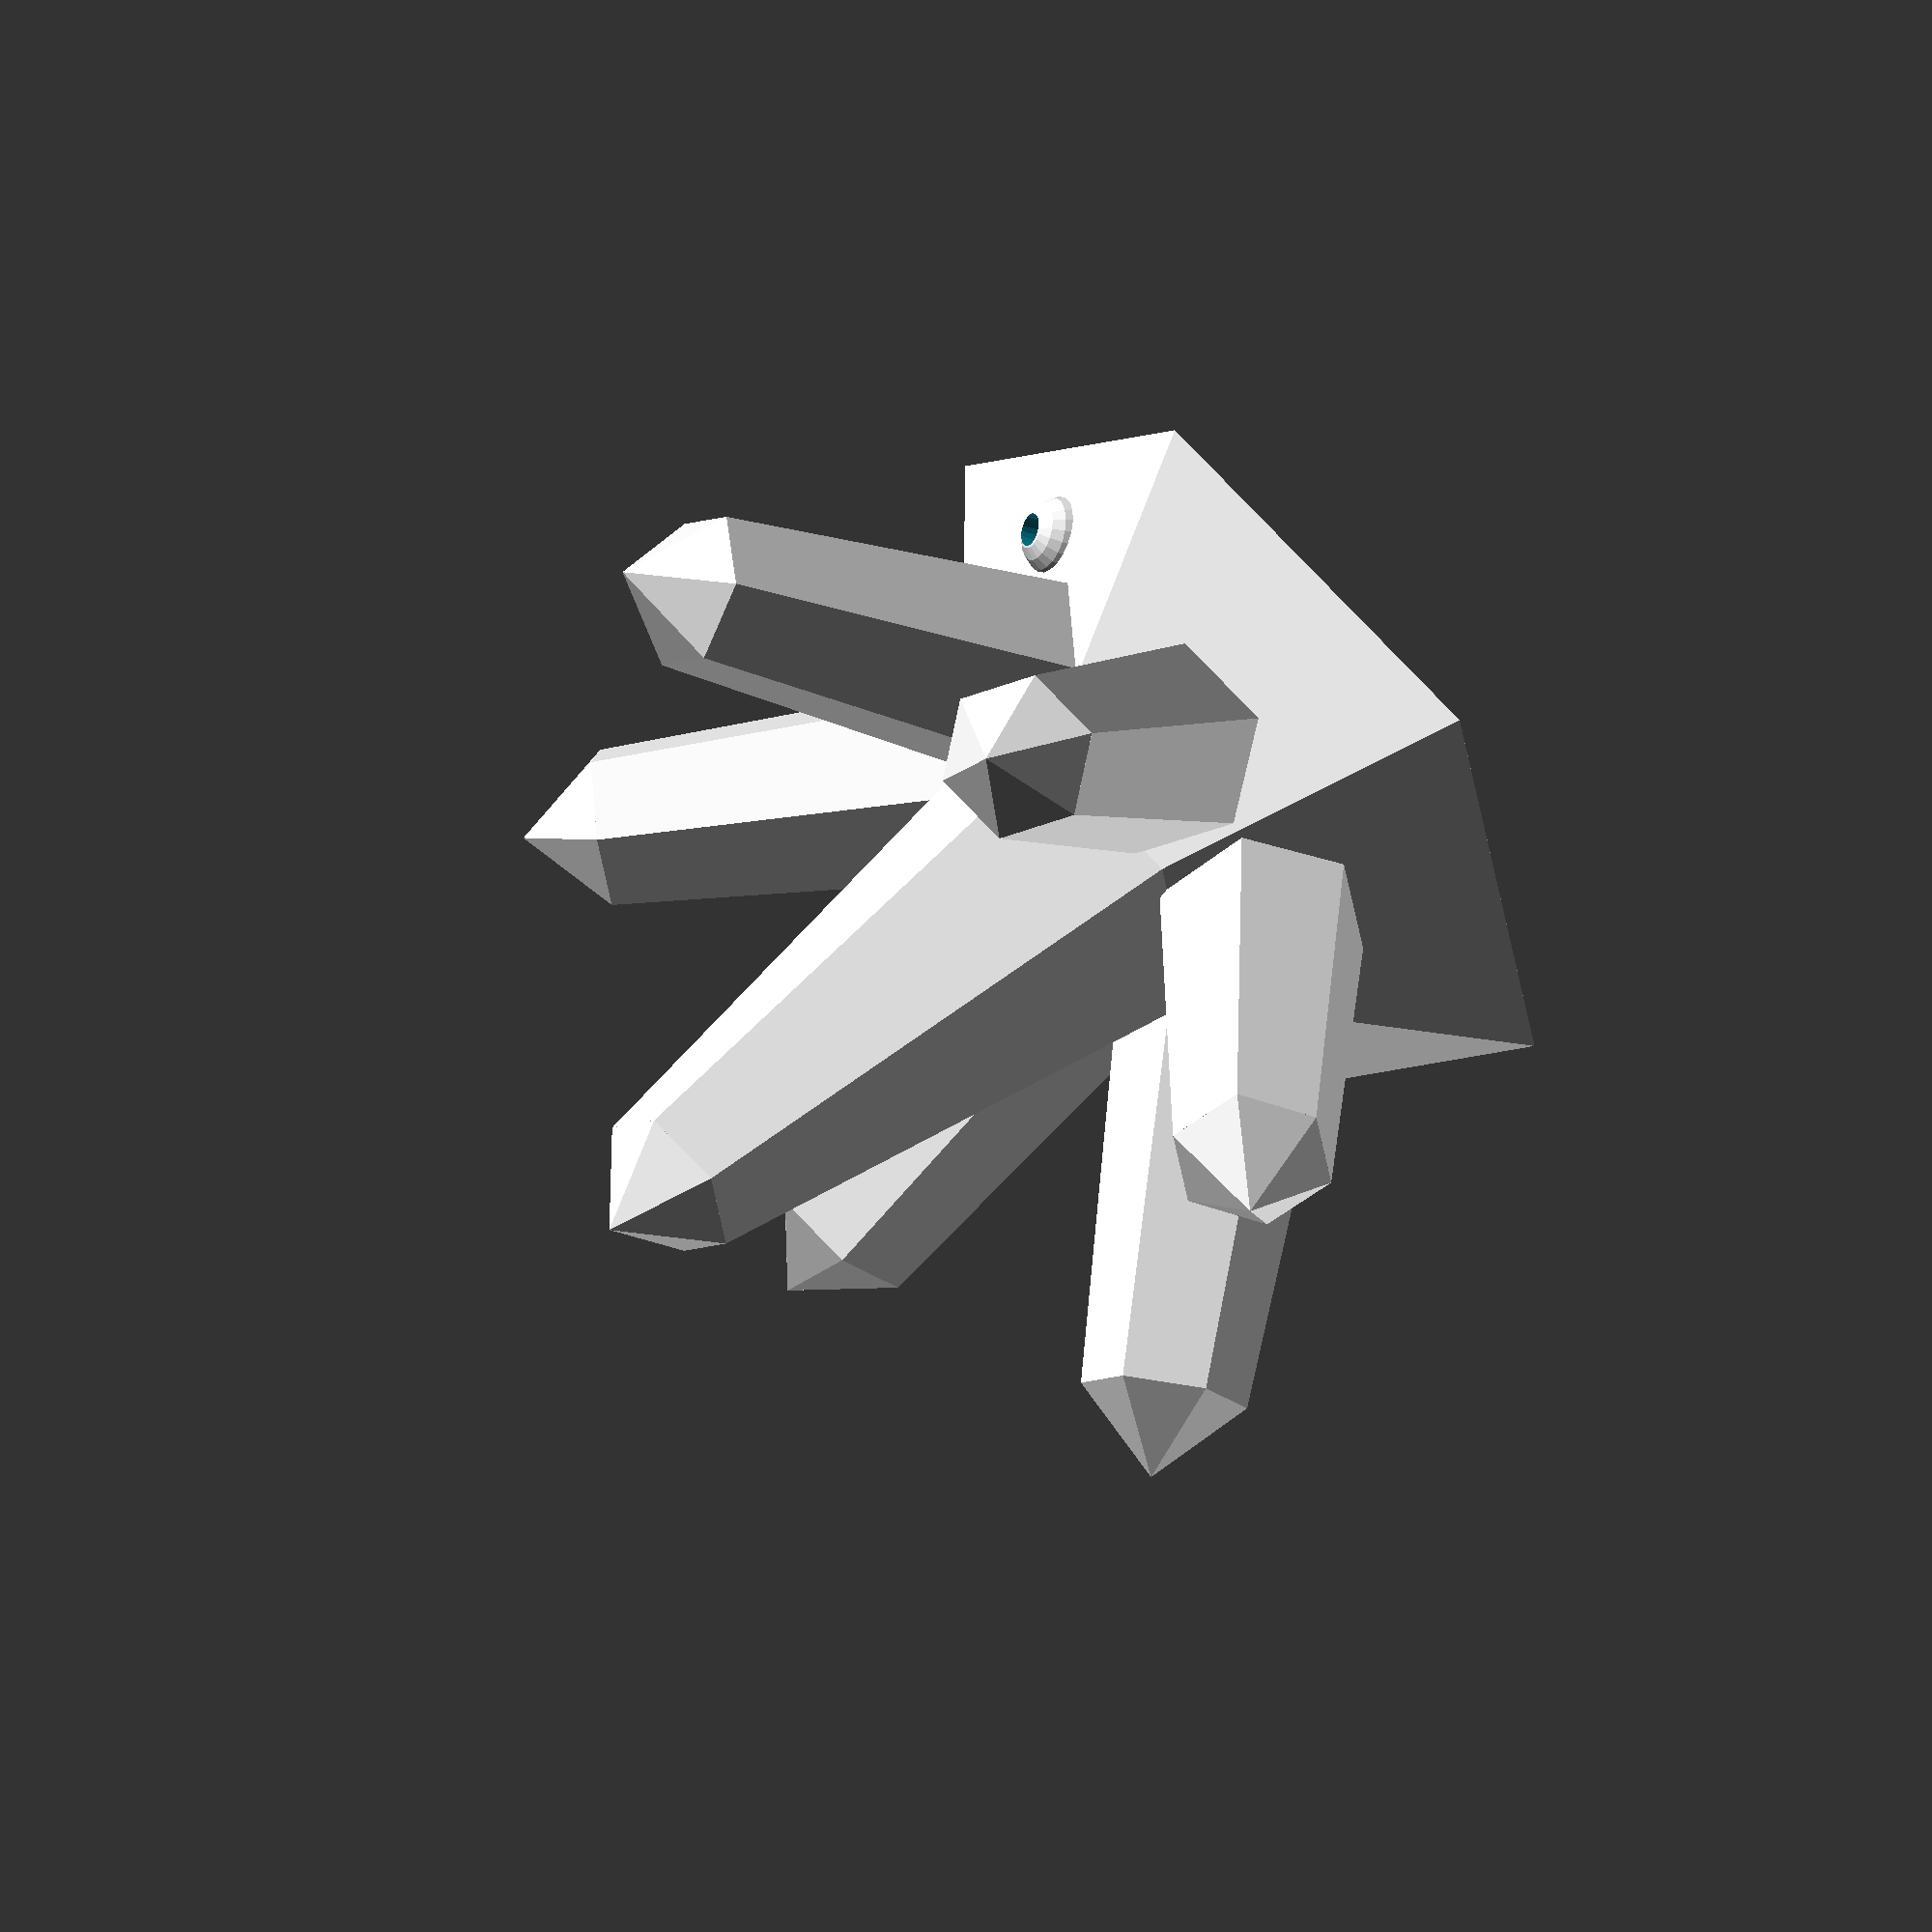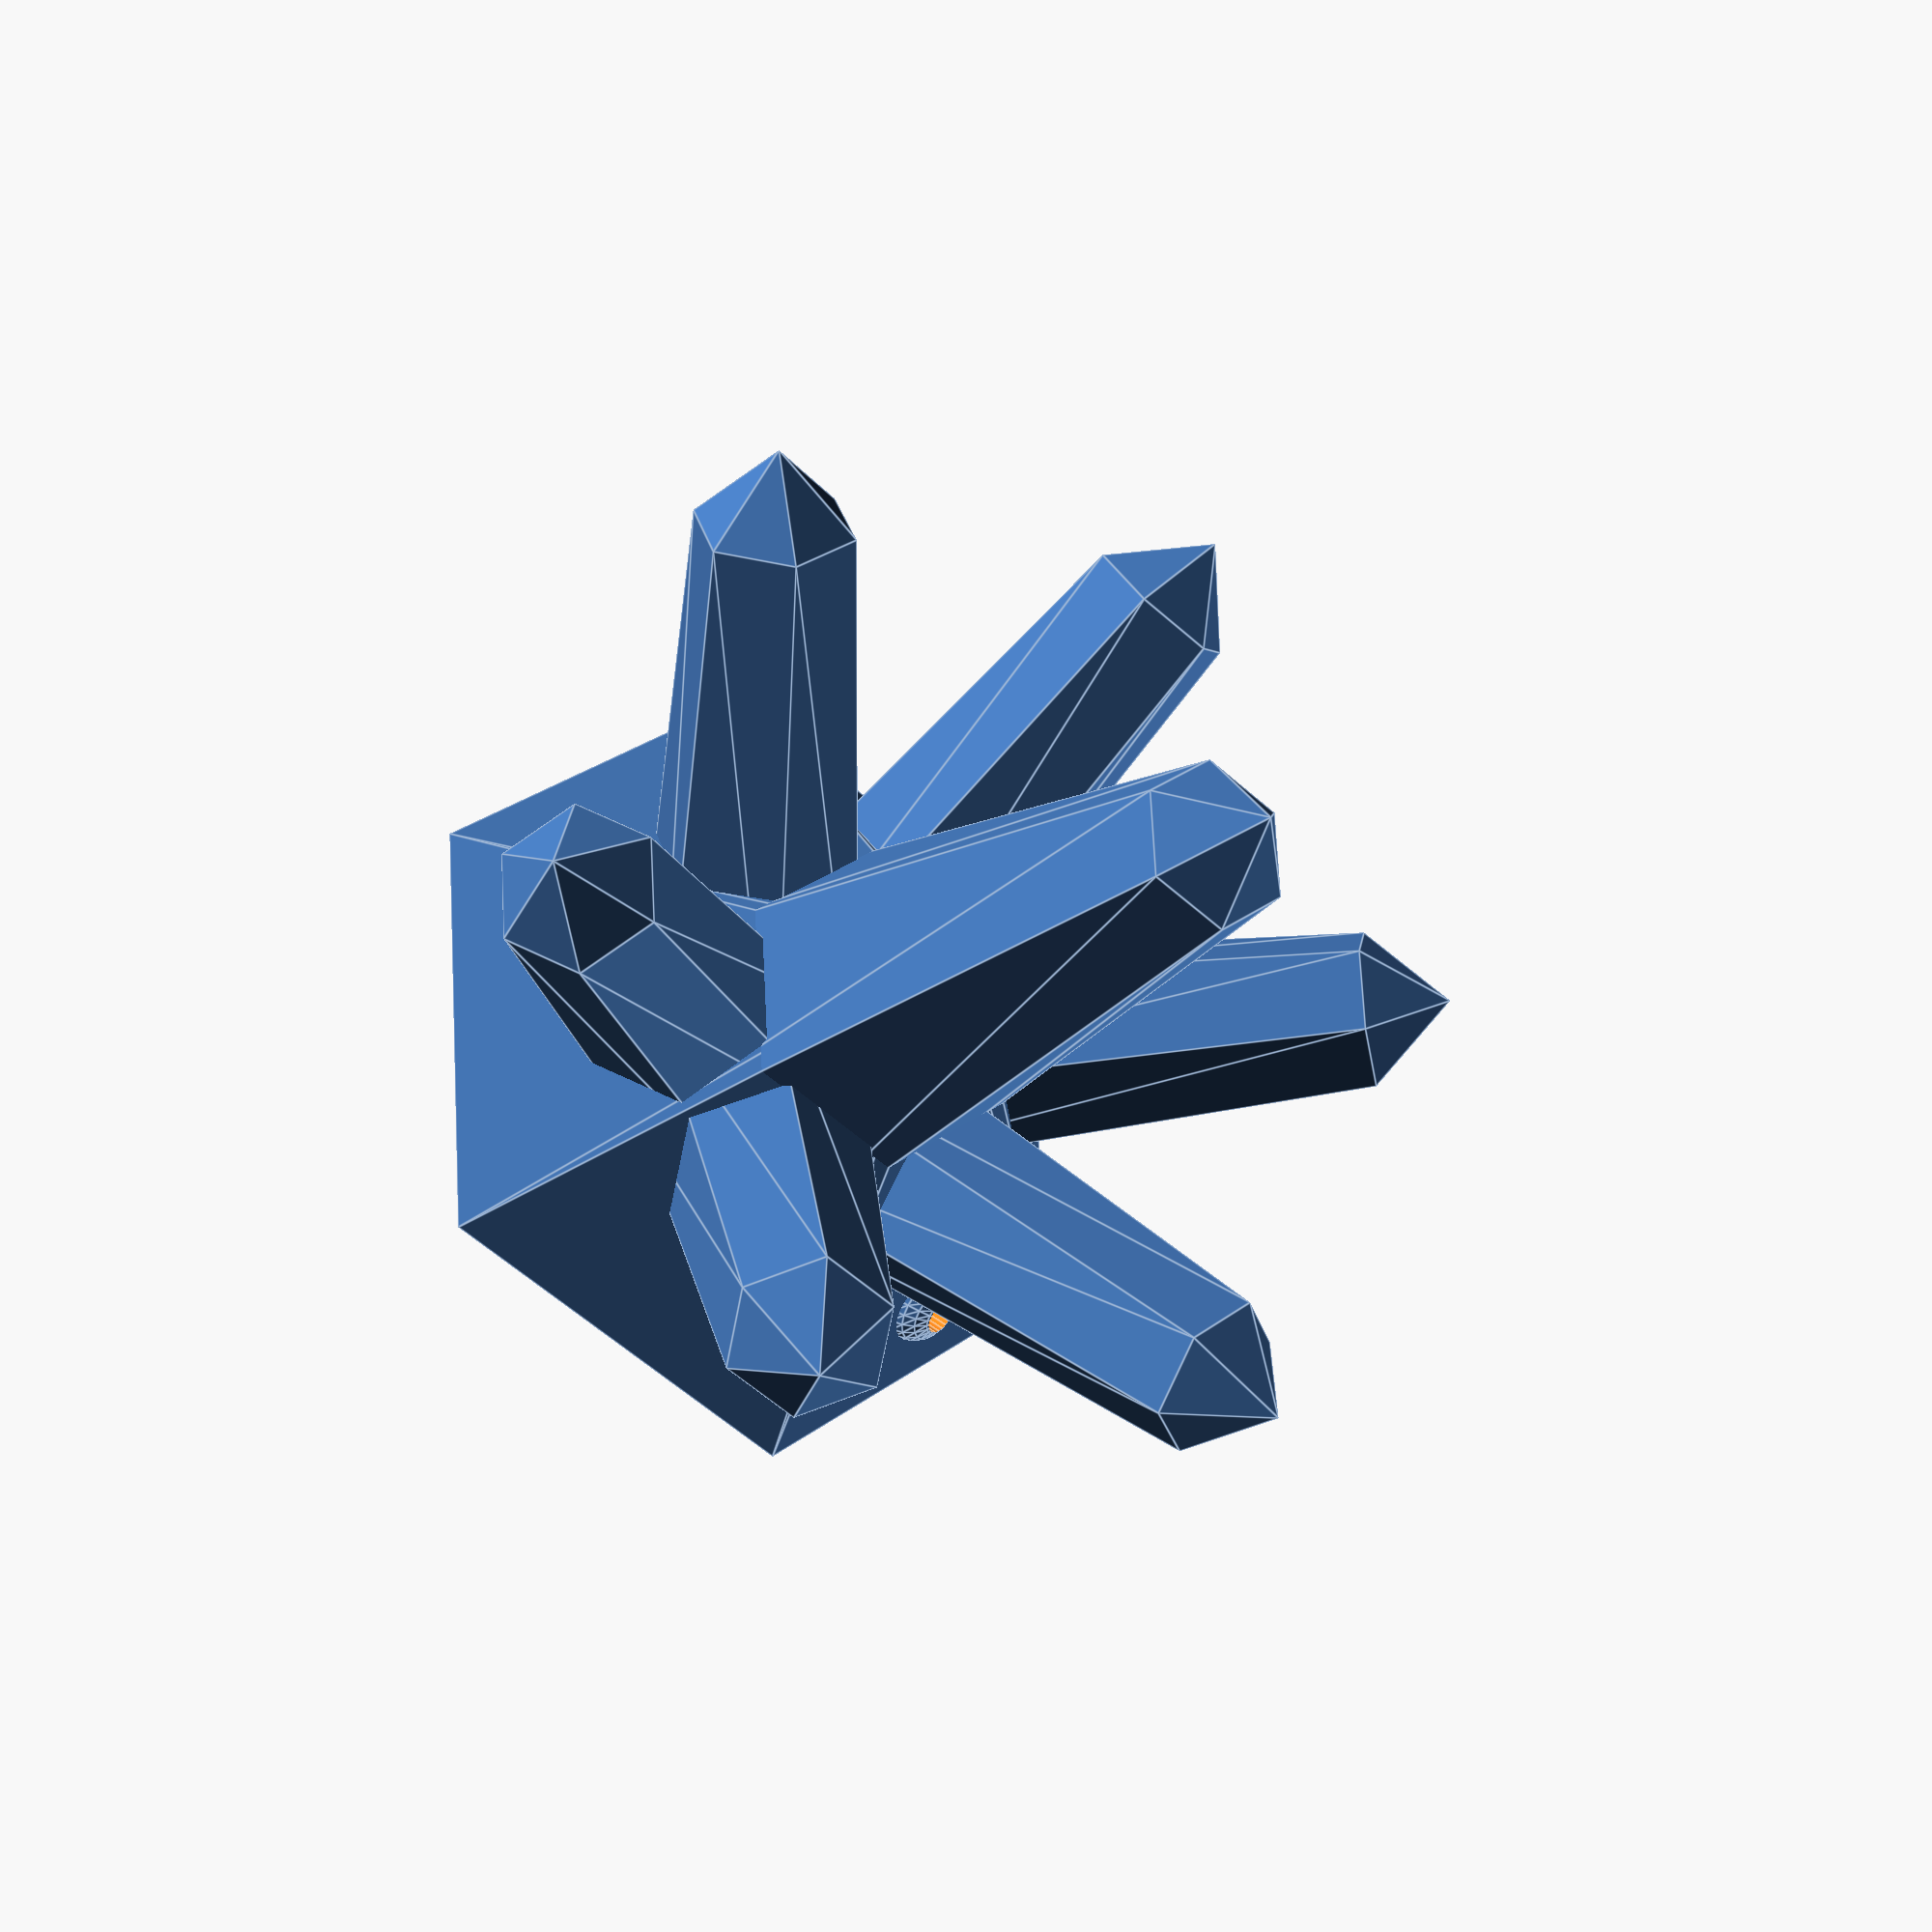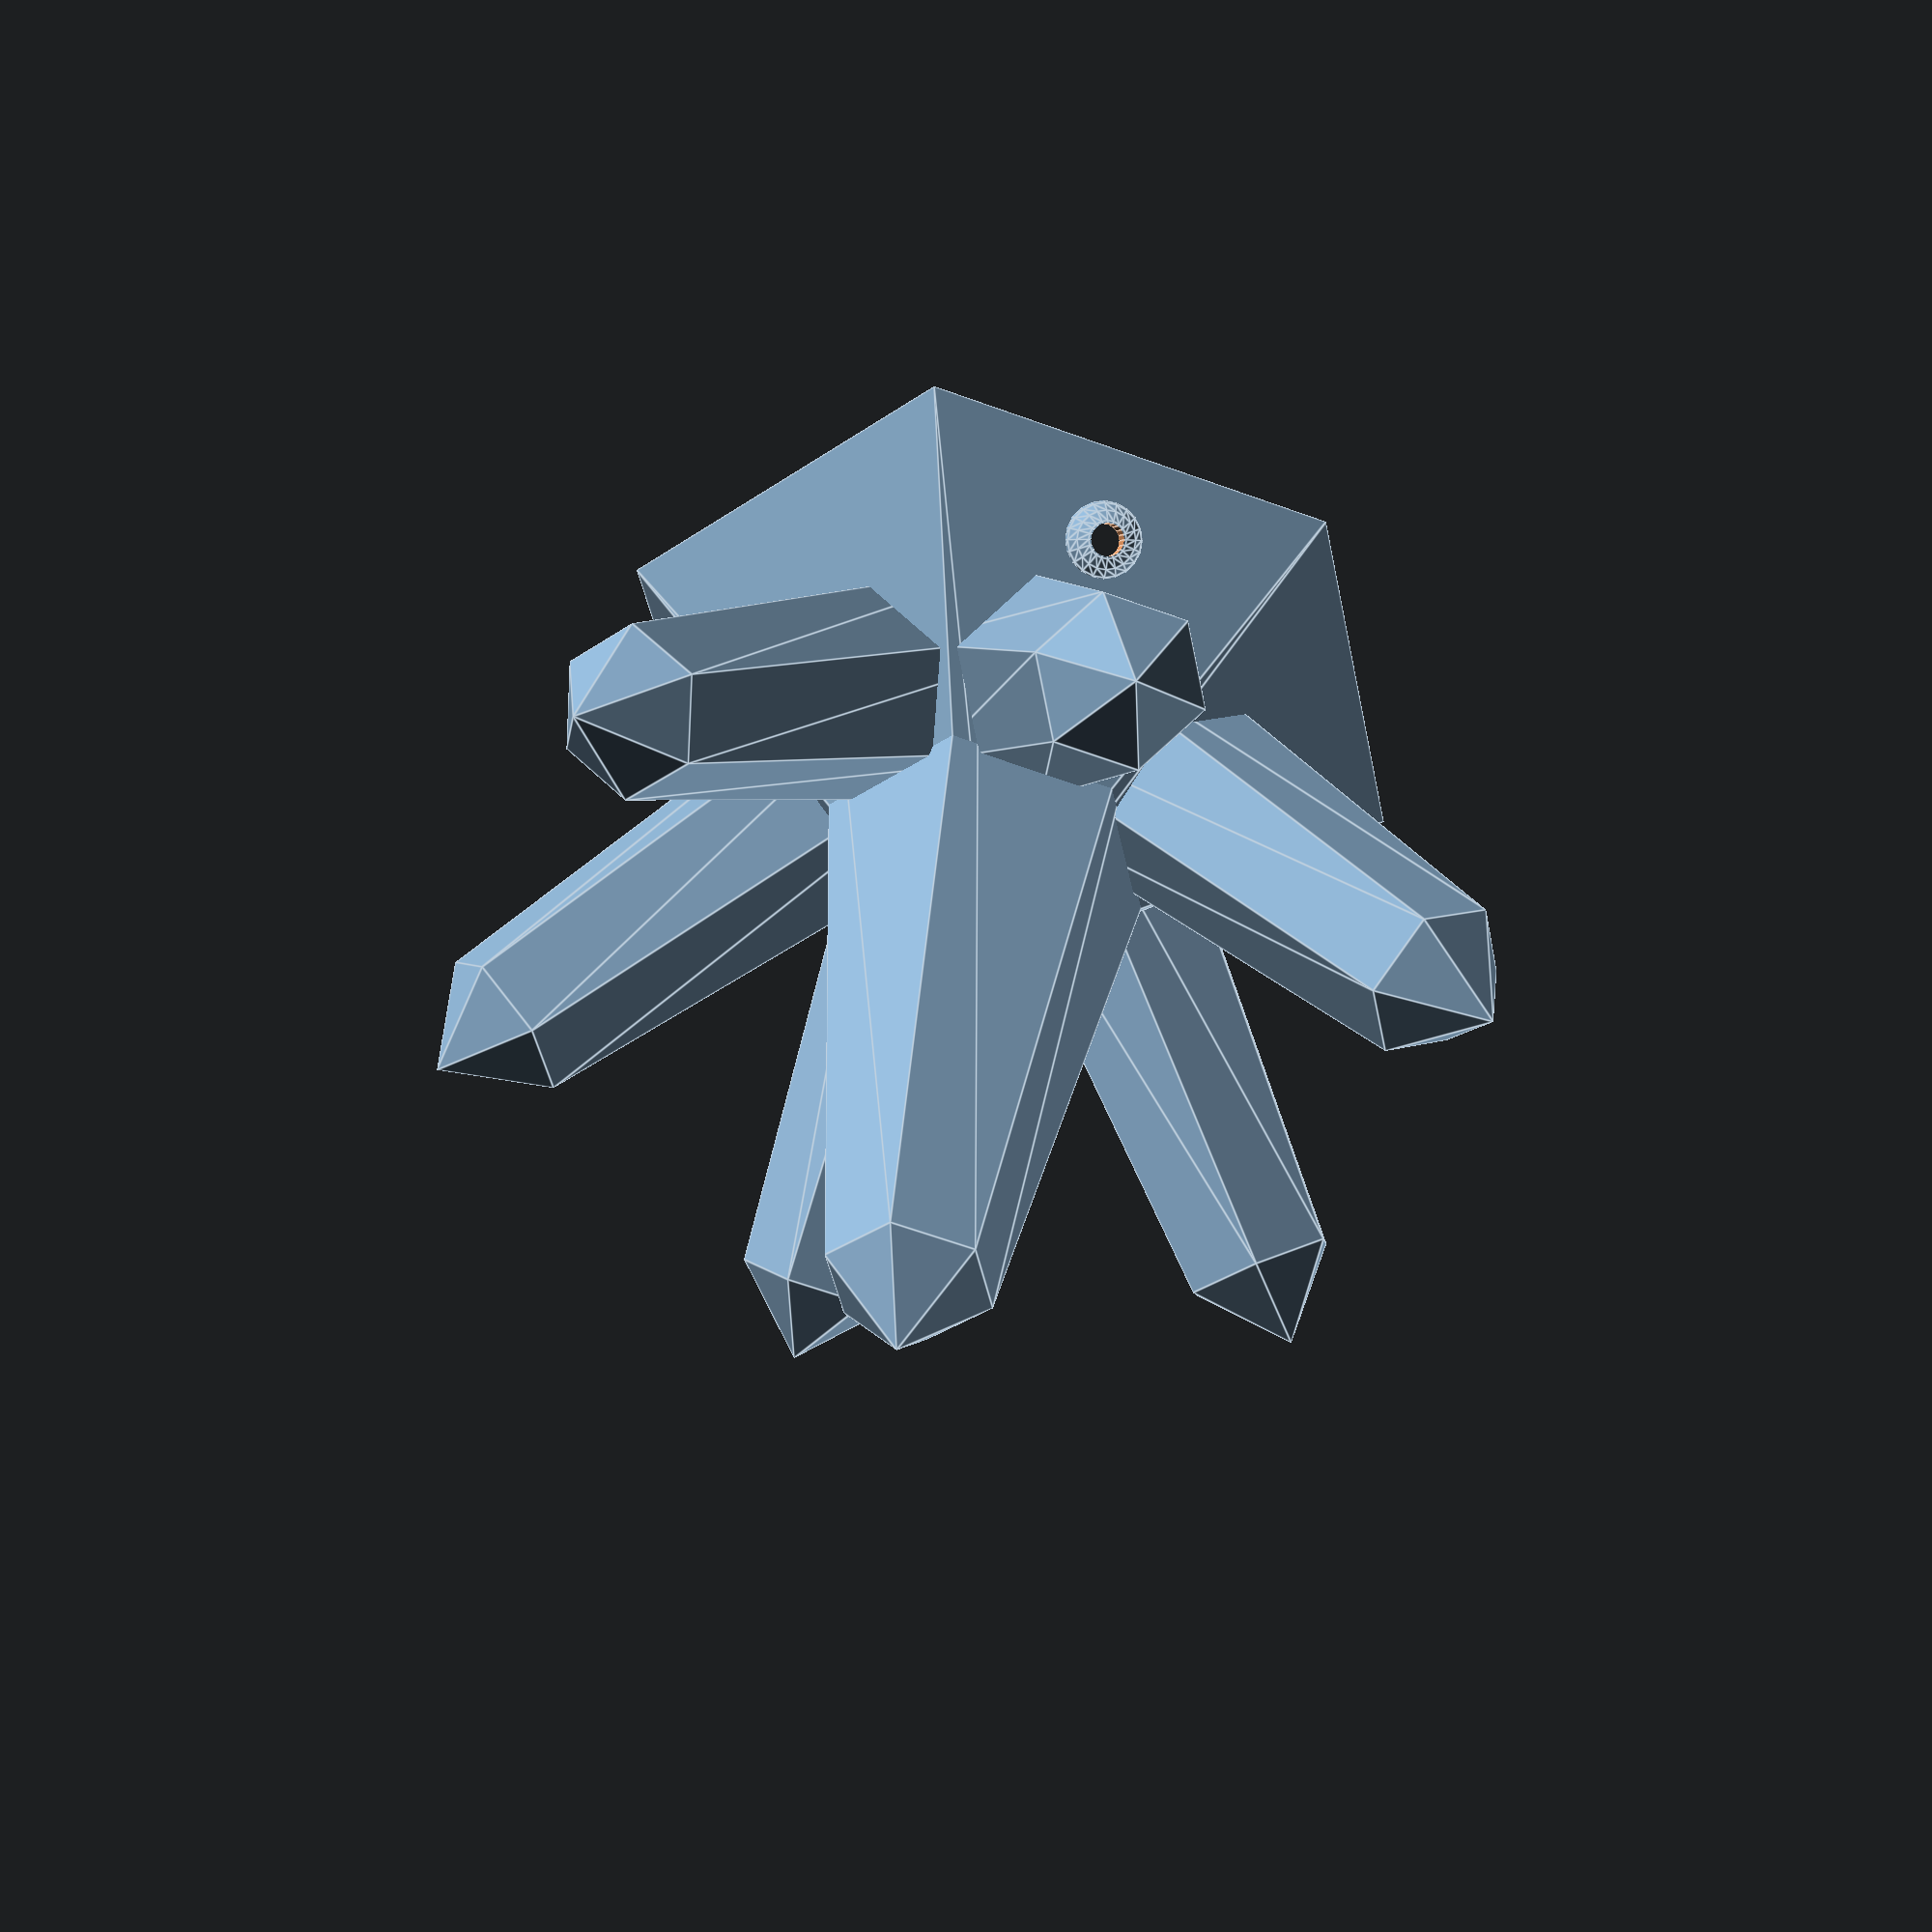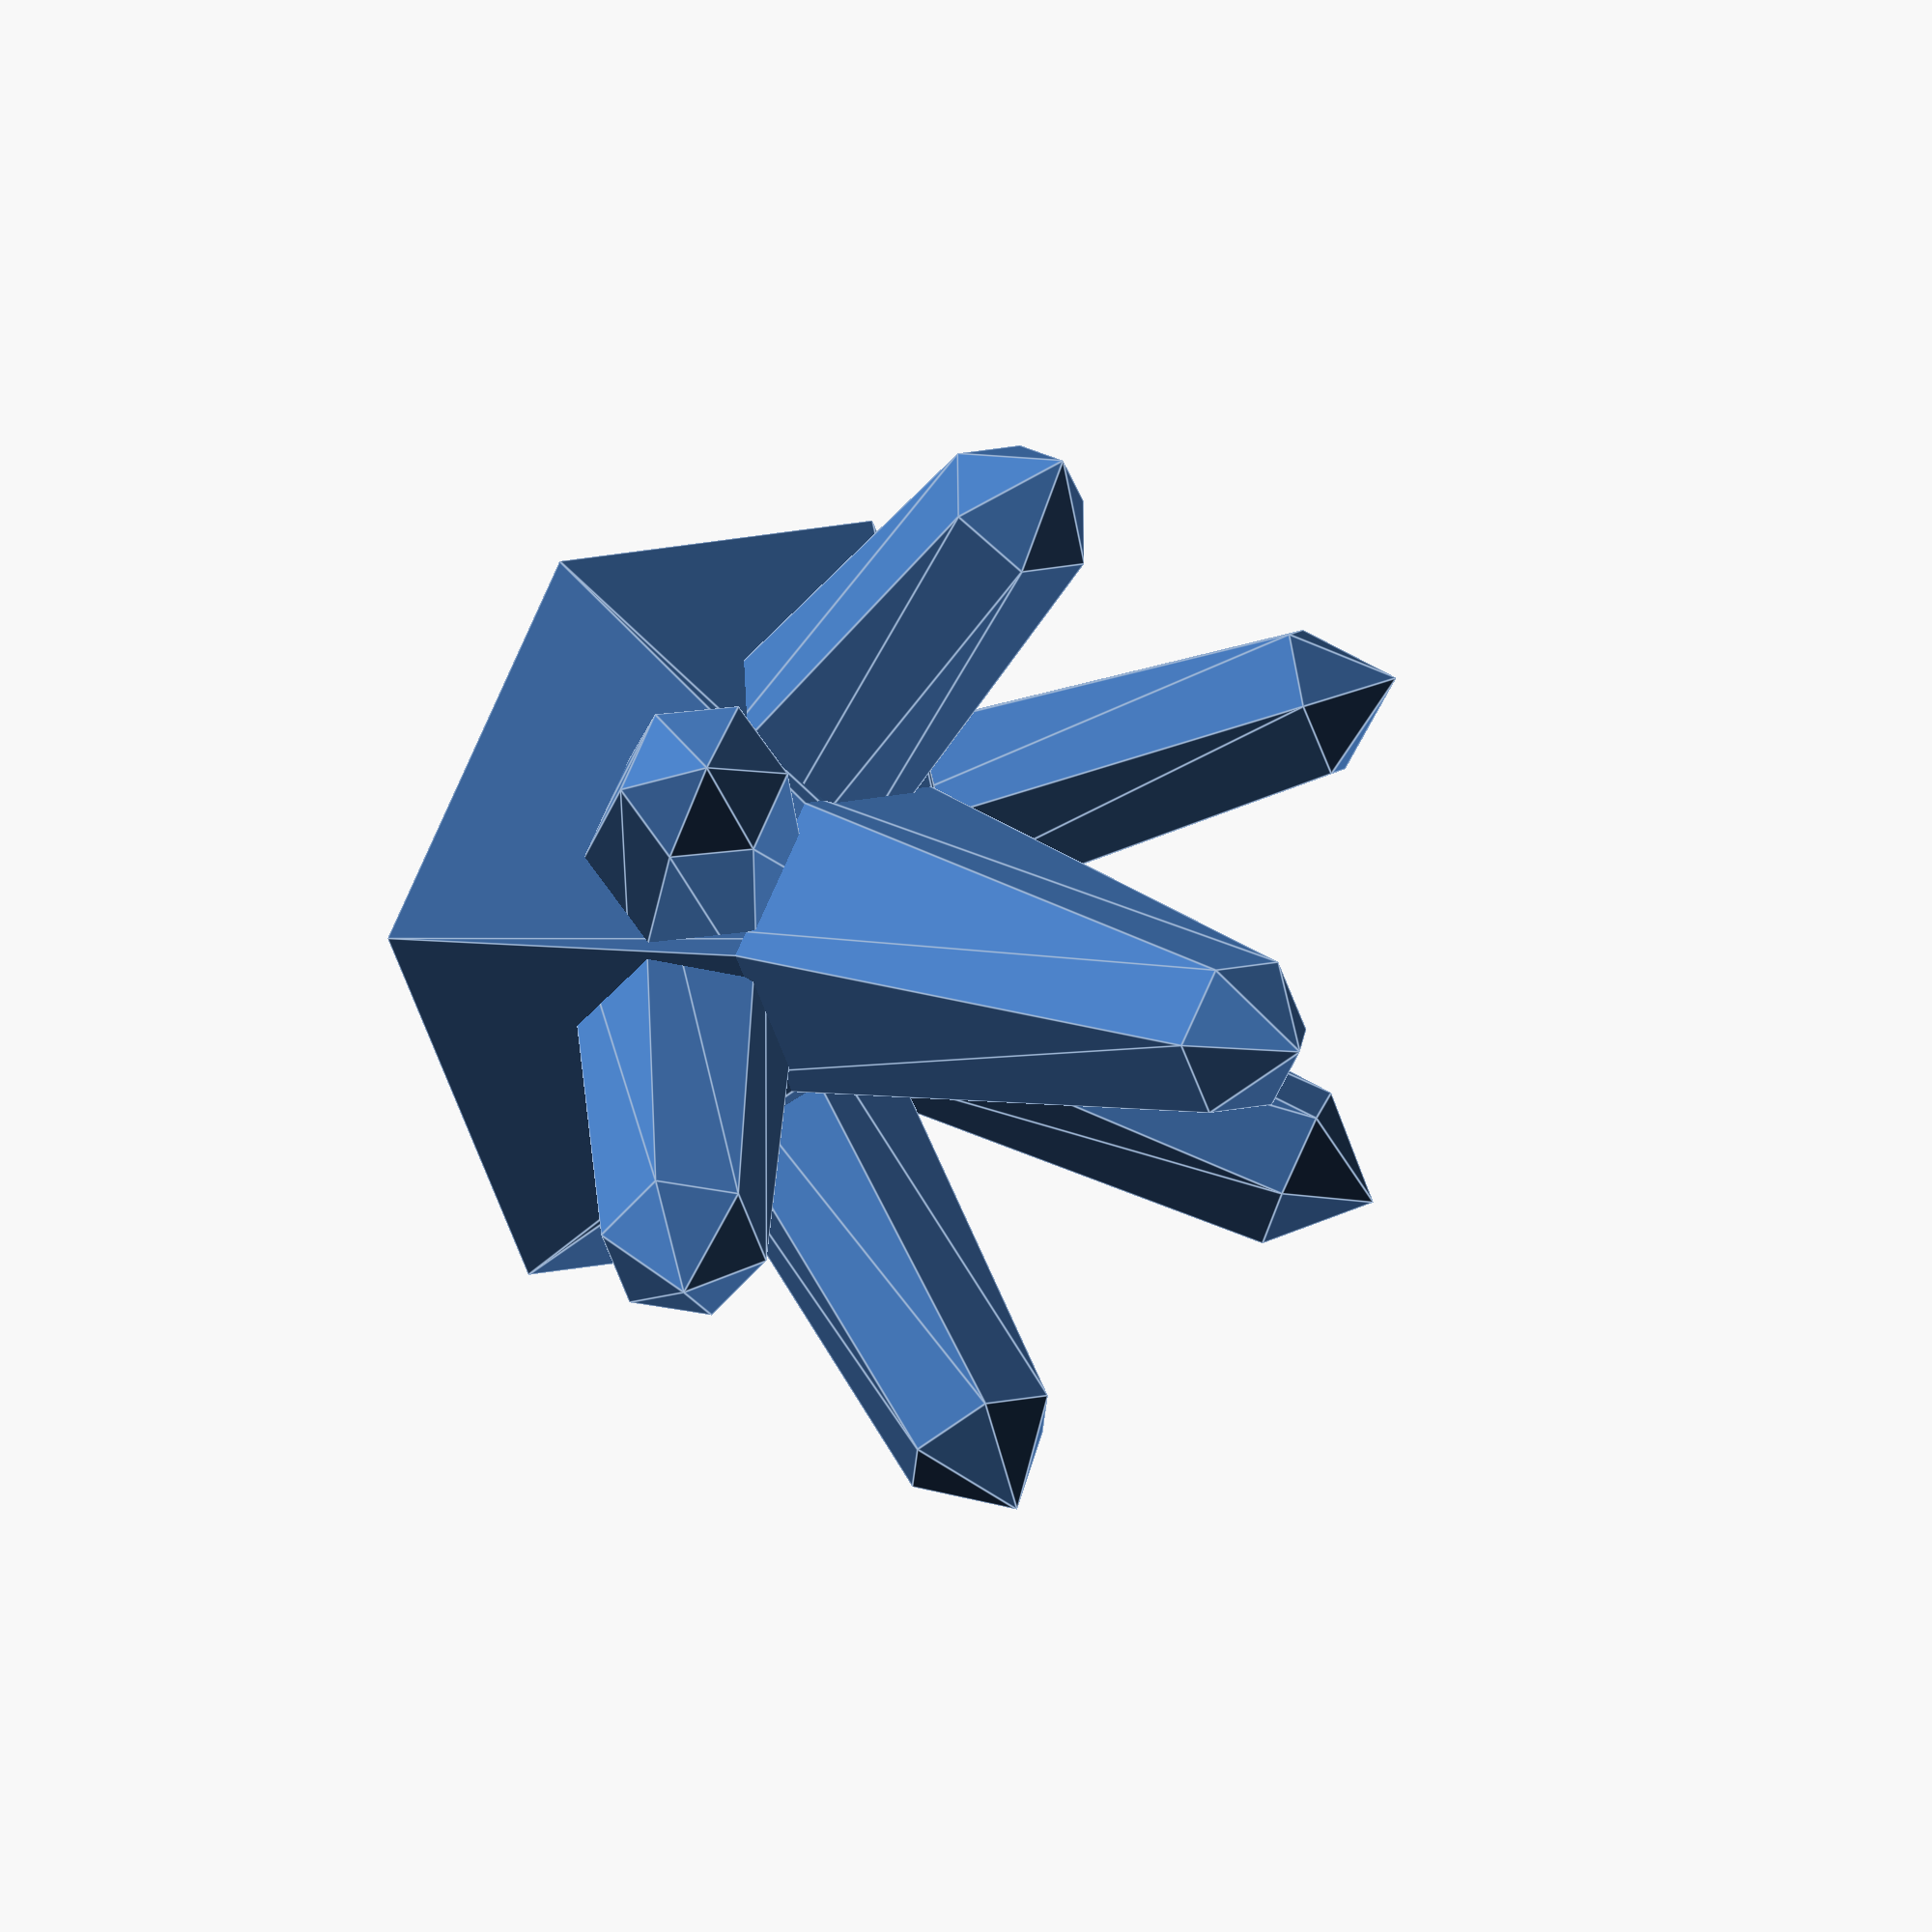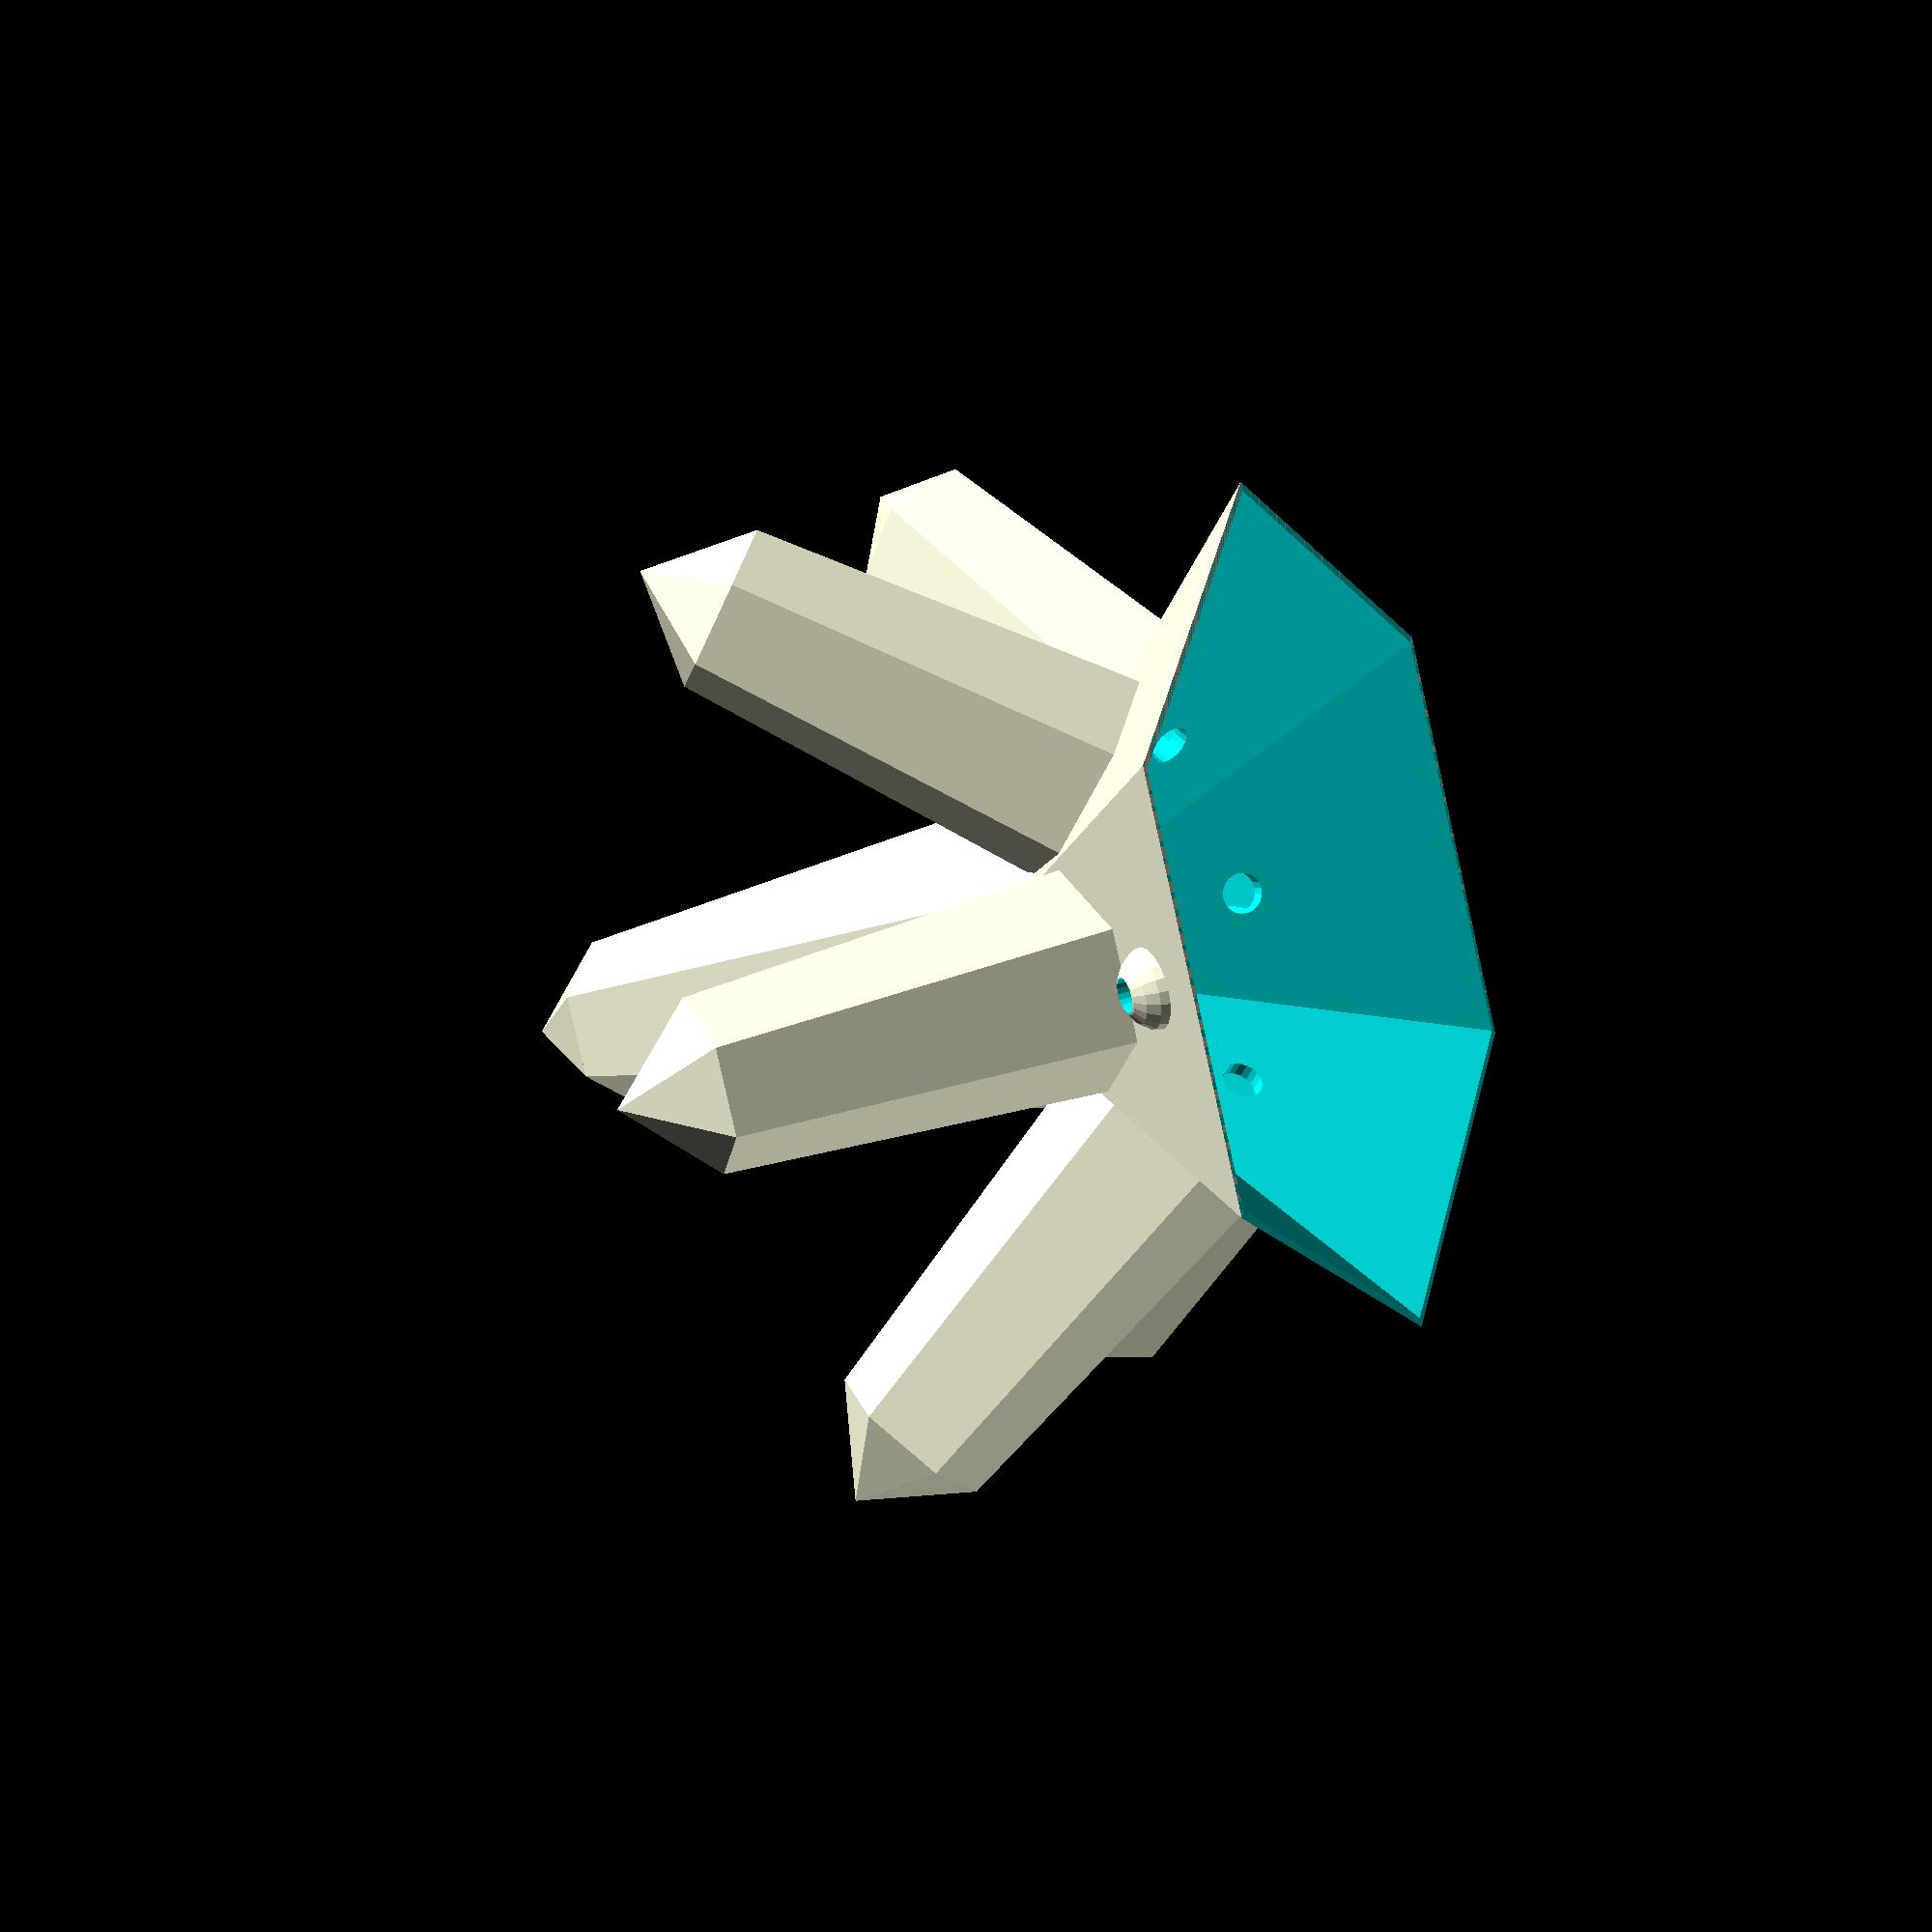
<openscad>
//Big Clive 21/Jan/2020 LED quartz
difference(){
union(){
difference(){
union(){
//six sub crystals
    rotate([45, 0, 0])
cylinder(h =80, d1 = 30,d2 = 20,$fn=6);
    rotate([45, 0, 0])
    translate([0,0,80])
cylinder(h =10, d1 = 20,d2 = 0,$fn=6);
    
    rotate([45, 0, 60])
cylinder(h =80, d1 = 30,d2 = 20,$fn=6);
    rotate([45, 0, 60])
    translate([0,0,80])
cylinder(h =10, d1 = 20,d2 = 0,$fn=6);
    
    rotate([45, 0, 120])
cylinder(h =80, d1 = 30,d2 = 20,$fn=6);
    rotate([45, 0, 120])
    translate([0,0,80])
cylinder(h =10, d1 = 20,d2 = 0,$fn=6);
  
    rotate([45, 0, 180])
cylinder(h =80, d1 = 30,d2 = 20,$fn=6);
    rotate([45, 0, 180])
    translate([0,0,80])
cylinder(h =10, d1 = 20,d2 = 0,$fn=6);

    rotate([45, 0, 240])
cylinder(h =80, d1 = 30,d2 = 20,$fn=6);
    rotate([45, 0, 240])
    translate([0,0,80])
cylinder(h =10, d1 = 20,d2 = 0,$fn=6);

    rotate([45, 0, 300])
cylinder(h =80, d1 = 30,d2 = 20,$fn=6);
    rotate([45, 0, 300])
    translate([0,0,80])
cylinder(h =10, d1 = 20,d2 = 0,$fn=6);
    
//main central crystal
    translate([0, 0, 0])
cylinder(h =100, d1 = 50,d2 = 20,$fn=6);
//main crystal tip    
       translate([0, 0, 100])
cylinder(h =10,d1=20,d2=0,$fn=6);
 
}
//remove central crystal core
    translate([0, 0, -1])
cylinder(h =101.1, d1 = 48,d2 = 18,$fn=6);
//remove centre crystal tip
       translate([0, 0, 100])
cylinder(h =9,d1=18,d2=0,$fn=6);

//six sub crystal core removal
    rotate([45, 0, 0])
    translate([0,0,0])
cylinder(h =80.1, d1 = 28,d2 = 18,$fn=6);
    rotate([45, 0, 0])
    translate([0,0,80])
cylinder(h =9, d1 = 18,d2 = 0,$fn=6);
 
    rotate([45, 0, 60])
    translate([0,0,0])
cylinder(h =80.1, d1 = 28,d2 = 18,$fn=6);
    rotate([45, 0, 60])
    translate([0,0,80])
cylinder(h =9, d1 = 18,d2 = 0,$fn=6);

    rotate([45, 0, 120])
    translate([0,0,0])
cylinder(h =80.1, d1 = 28,d2 = 18,$fn=6);
    rotate([45, 0, 120])
    translate([0,0,80])
cylinder(h =9, d1 = 18,d2 = 0,$fn=6);

    rotate([45, 0, 180])
    translate([0,0,0])
cylinder(h =80.1, d1 = 28,d2 = 18,$fn=6);
    rotate([45, 0, 180])
    translate([0,0,80])
cylinder(h =9, d1 = 18,d2 = 0,$fn=6);

    rotate([45, 0, 240])
    translate([0,0,0])
cylinder(h =80.1, d1 = 28,d2 = 18,$fn=6);
    rotate([45, 0, 240])
    translate([0,0,80])
cylinder(h =9, d1 = 18,d2 = 0,$fn=6);

    rotate([45, 0, 300])
    translate([0,0,0])
cylinder(h =80.1, d1 = 28,d2 = 18,$fn=6);
    rotate([45, 0, 300])
    translate([0,0,80])
cylinder(h =9, d1 = 18,d2 = 0,$fn=6);
    }
//Second solid additions

//Add base cone
translate([0,0,3])
cylinder(h =45, d1 = 100,d2 = 7,$fn=6);    

//led plinths
rotate([45, 0, 0])
translate([0,0,30])
cylinder(h =5.5, d1 = 20,d2 = 8,$fn=20);
    
rotate([45, 0, 60])
translate([0,0,30])
cylinder(h =5.5, d1 = 20,d2 = 8,$fn=20);
    
rotate([45, 0, 120])
translate([0,0,30])
cylinder(h =5.5, d1 = 20,d2 = 8,$fn=20);
    
rotate([45, 0, 180])
translate([0,0,30])
cylinder(h =5.5, d1 = 20,d2 = 8,$fn=20);
    
rotate([45, 0, 240])
translate([0,0,30])
cylinder(h =5.5, d1 = 20,d2 = 8,$fn=20);

rotate([45, 0, 300])
translate([0,0,30])
cylinder(h =5.5, d1 = 20,d2 = 8,$fn=20);

//cable entry
translate([0,-35,10])
rotate([45, 0, 0])
sphere (d=10,$fn=20);
   
}
//Second removals
//Inner base area
translate([0,0,2])
cylinder(h =45, d1 = 100,d2 = 6,$fn=6); 

//base removal cube
translate([-50,-50,-47])
cube ([100,100,50]);

//LED hole removal
    rotate([45, 0, 0])
    translate([0,0,26])
cylinder(h =10,d1=5,d2=5,$fn=20);

    rotate([45, 0, 60])
    translate([0,0,26])
cylinder(h =10,d1=5,d2=5,$fn=20);

    rotate([45, 0, 120])
    translate([0,0,26])
cylinder(h =10,d1=5,d2=5,$fn=20);

    rotate([45, 0, 180])
    translate([0,0,26])
cylinder(h =10,d1=5,d2=5,$fn=20);

    rotate([45, 0, 240])
    translate([0,0,26])
cylinder(h =10,d1=5,d2=5,$fn=20);

    rotate([45, 0, 300])
    translate([0,0,26])
cylinder(h =10,d1=5,d2=5,$fn=20);

//main pillar LED hole
    translate([0,0,40])
cylinder(h =10,d1=5,d2=5,$fn=20);

//cable entry
translate([0,-35,10])
rotate([45,0,0])
cylinder(h =20, d1 = 4,d2 = 4,$fn=20);
}

</openscad>
<views>
elev=131.4 azim=315.3 roll=134.6 proj=o view=wireframe
elev=199.2 azim=146.4 roll=214.0 proj=p view=edges
elev=134.1 azim=18.5 roll=172.6 proj=p view=edges
elev=166.7 azim=183.3 roll=221.8 proj=o view=edges
elev=197.1 azim=117.9 roll=62.3 proj=p view=wireframe
</views>
